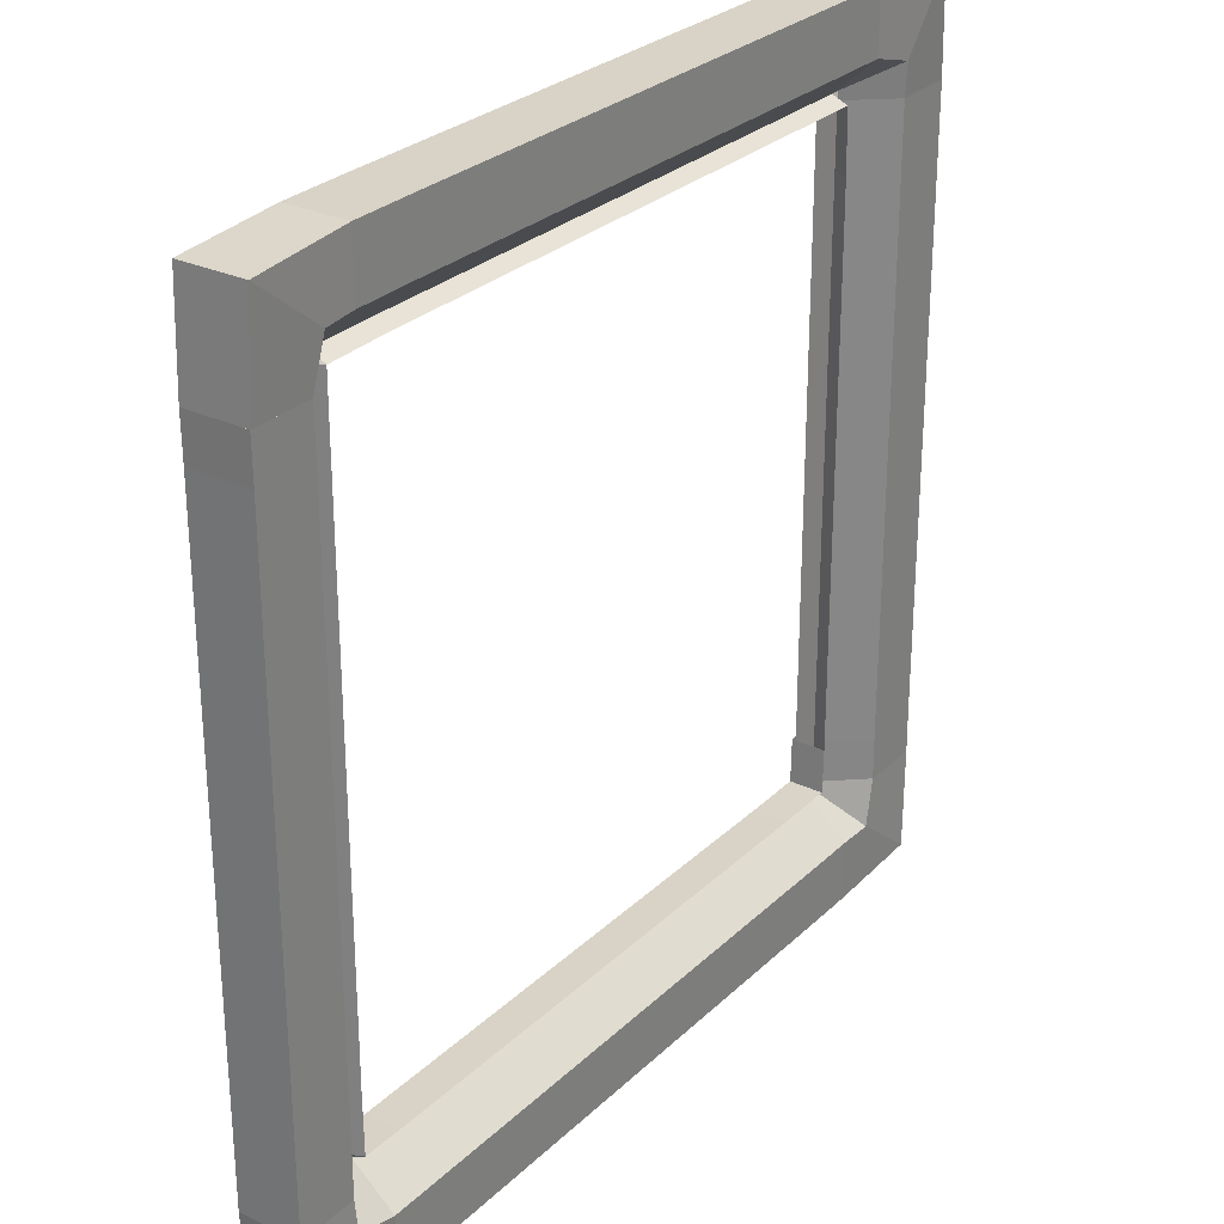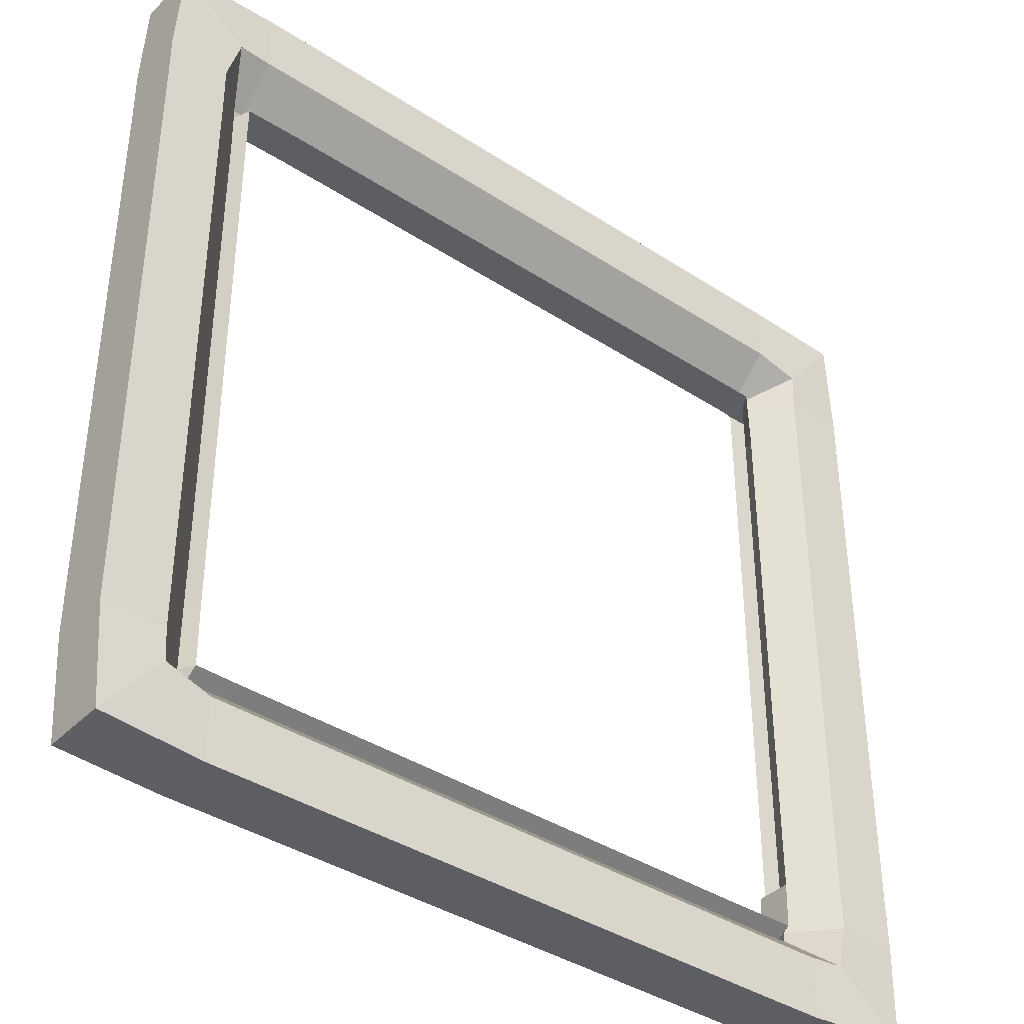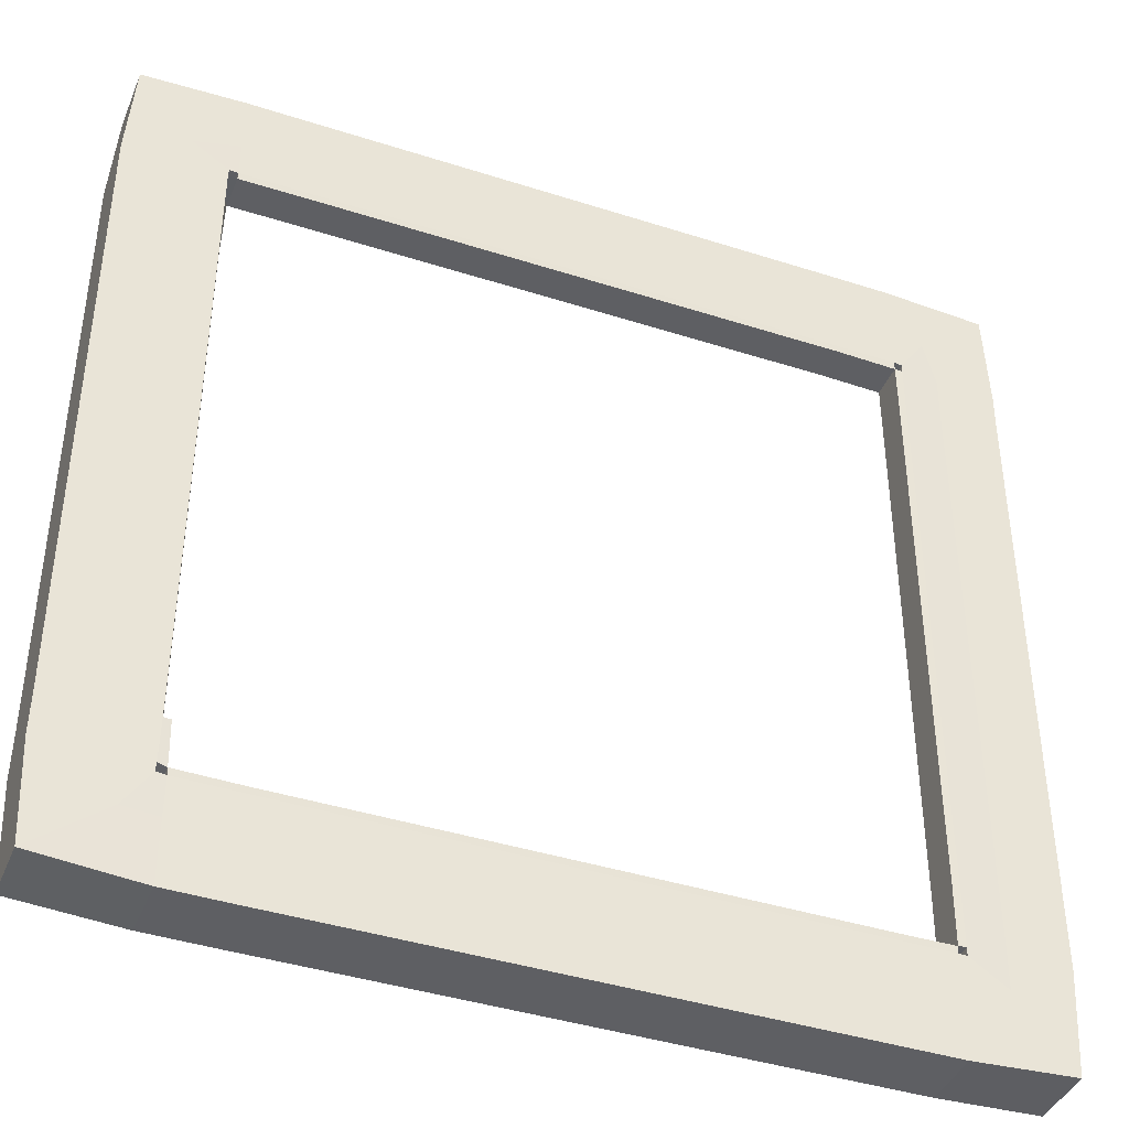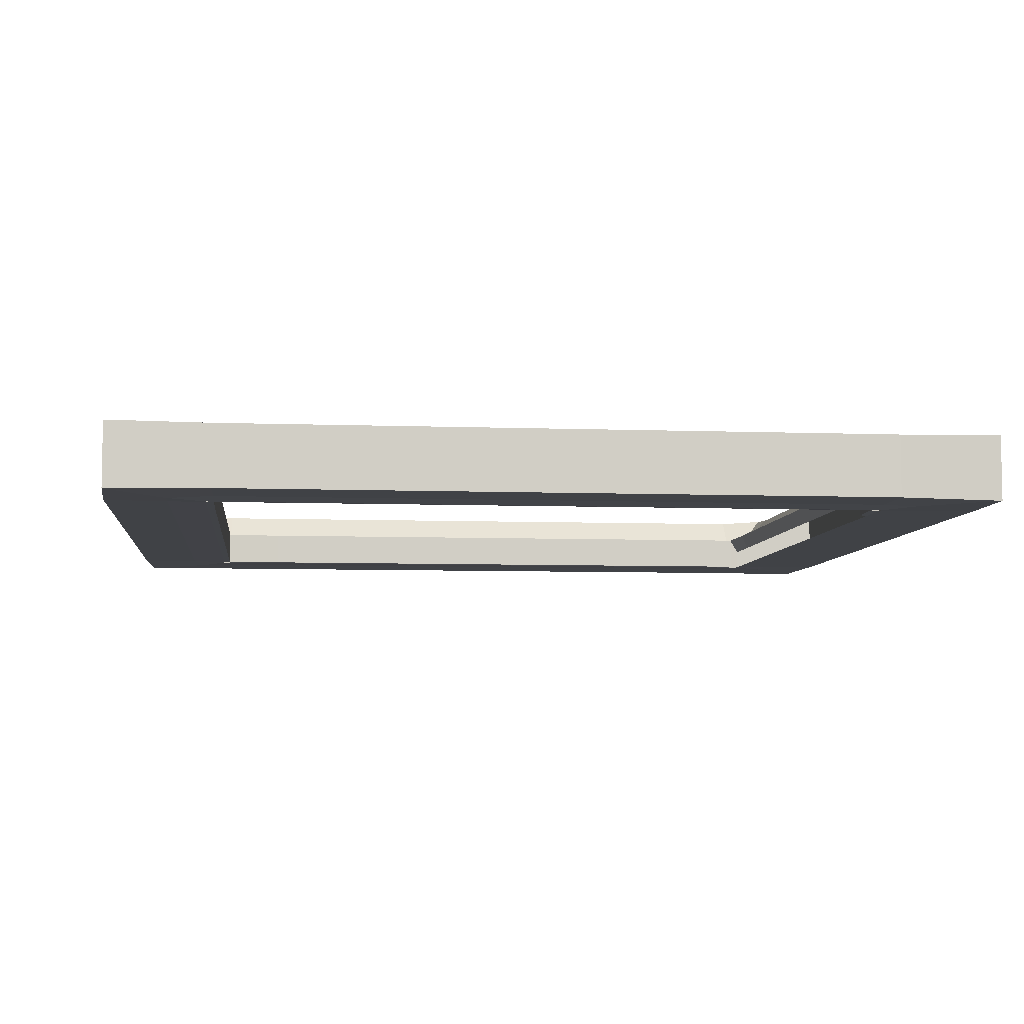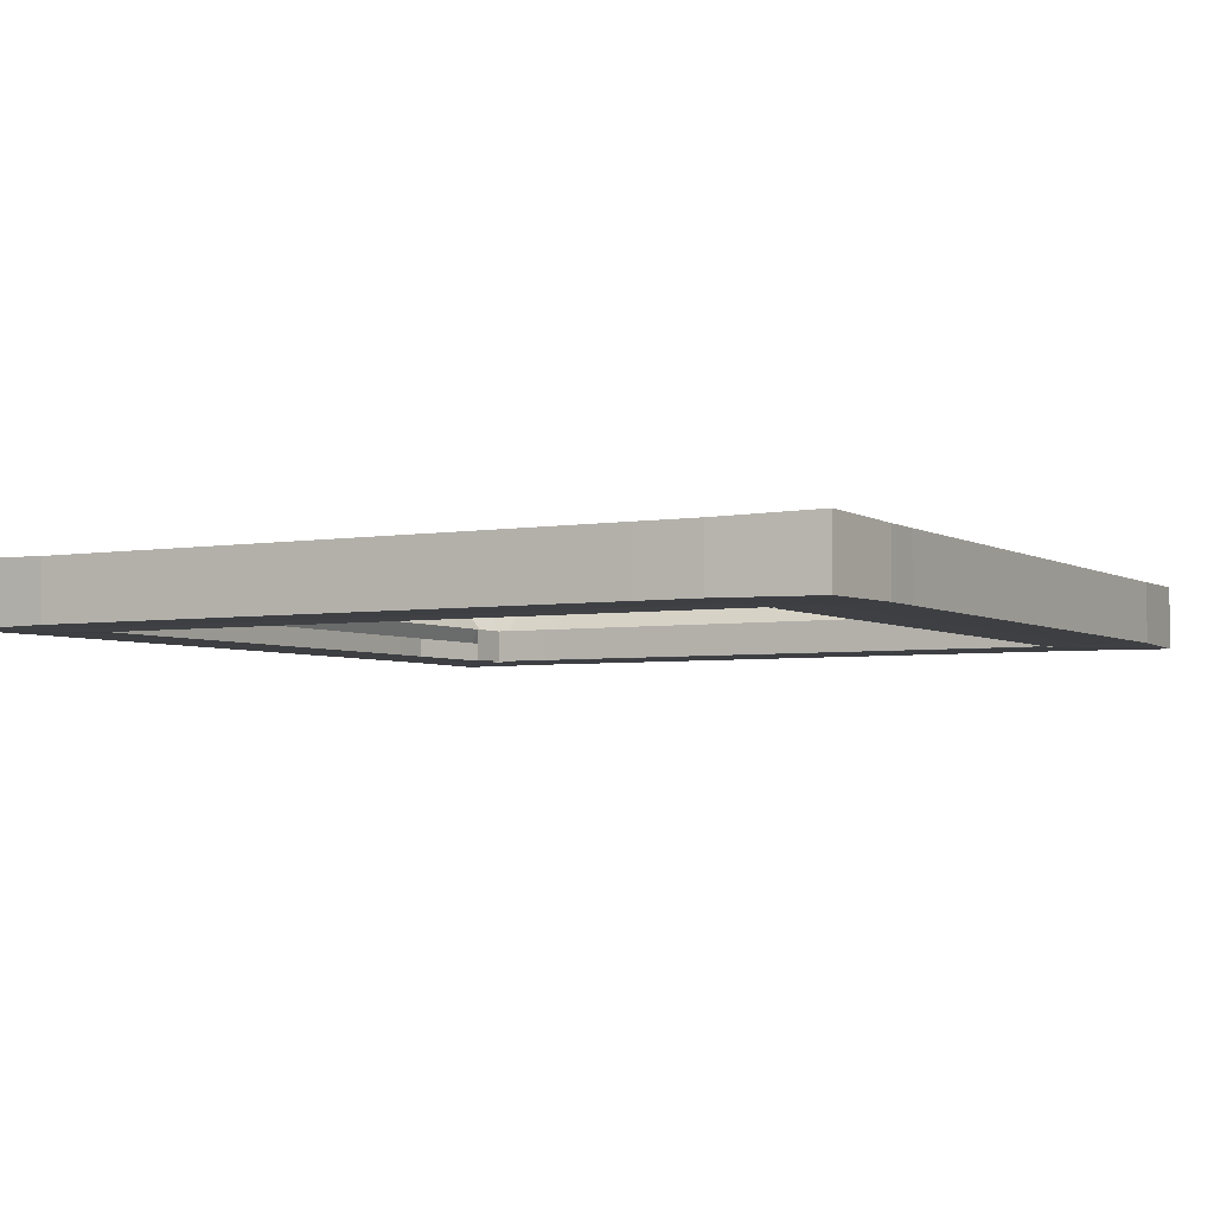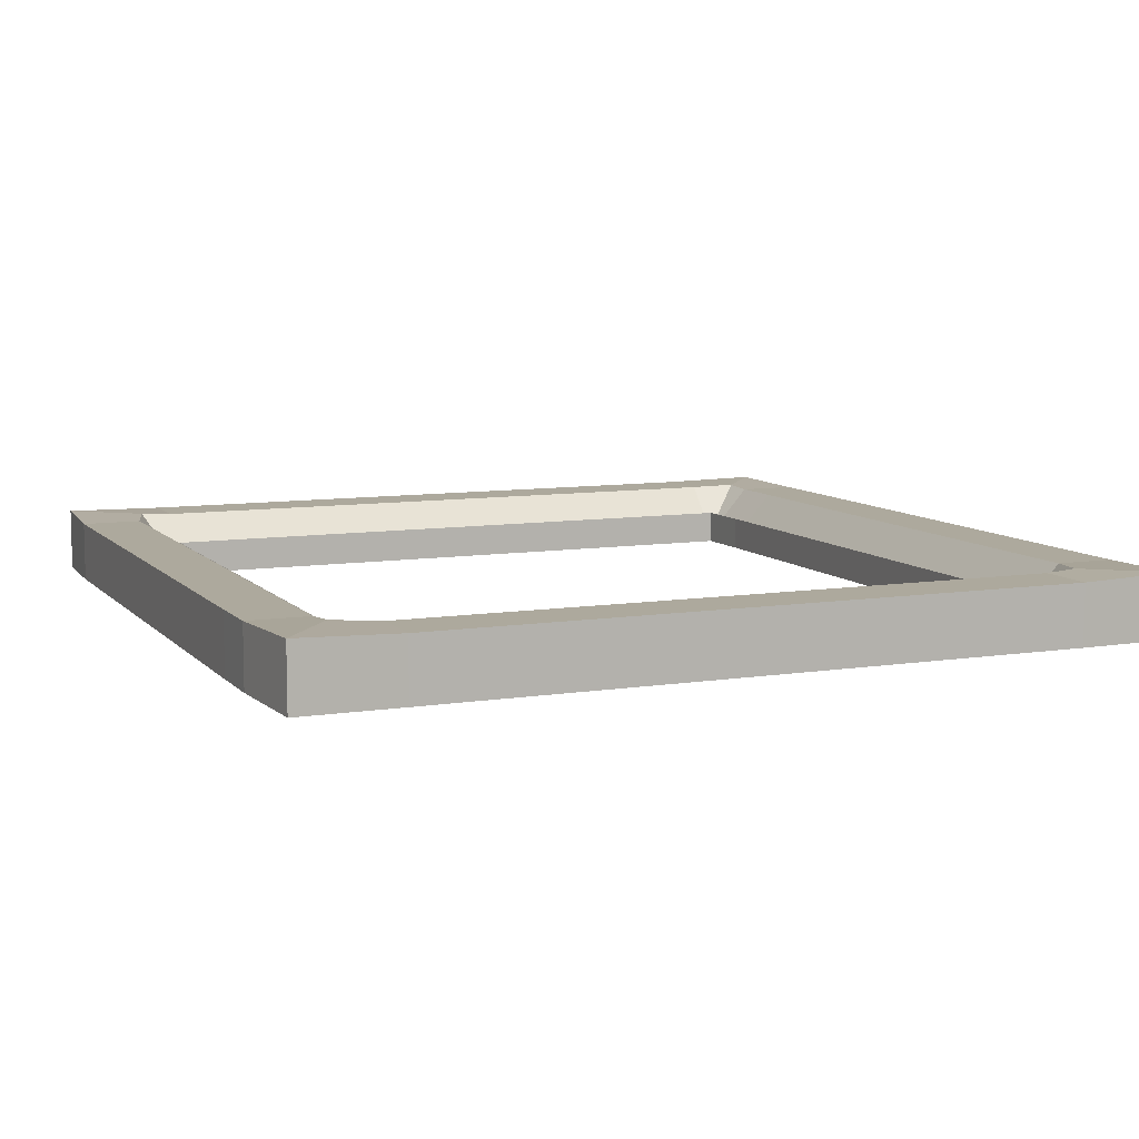
<metadata>
{"format":"obj","ext":"obj","renderer":"f3d","projection":"perspective","resolution":1024,"background":"white","views":[{"elev":27.9,"azim":125.6,"up":"+Z"},{"elev":-39.2,"azim":140.9,"up":"+Z"},{"elev":-41.0,"azim":-21.4,"up":"+Z"},{"elev":-6.5,"azim":173.7,"up":"+Y"},{"elev":-4.0,"azim":29.4,"up":"+Y"},{"elev":8.8,"azim":-113.1,"up":"+Y"}]}
</metadata>
<code>
o Cube
v -1.036 -0.1342 -1.639
v -1.036 -0.1342 -1.371
v -1.308 -0.1342 -1.369
v -1.308 -0.1342 -1.638
v -1.036 0.1342 -1.639
v -1.036 0.1342 -1.371
v -1.308 0.1342 -1.369
v -1.308 0.1342 -1.638
v -1.036 -0.1386 -1.206
v -1.308 -0.1386 -1.205
v -1.036 -0.05156 -1.206
v -1.309 -0.05156 -1.204
v -1.036 -0.1361 -1.175
v -1.309 -0.1361 -1.171
v -1.036 0.01648 -1.175
v -1.309 0.01648 -1.171
v 1.393 -0.1342 -1.639
v 1.393 -0.1342 -1.371
v 1.393 0.1342 -1.639
v 1.393 0.1342 -1.371
v 1.393 -0.1386 -1.206
v 1.393 -0.05156 -1.206
v 1.393 -0.1361 -1.175
v 1.393 0.01648 -1.175
v 1.579 -0.1342 -1.639
v 1.579 -0.1342 -1.371
v 1.579 0.1342 -1.639
v 1.579 0.1342 -1.371
v 1.579 -0.1386 -1.206
v 1.579 -0.05156 -1.206
v 1.582 -0.1361 -1.172
v 1.582 0.01648 -1.172
v 1.314 -0.1342 2.191
v 1.314 -0.1342 1.923
v 1.583 -0.1342 1.921
v 1.583 -0.1342 2.189
v 1.314 0.1342 2.191
v 1.314 0.1342 1.923
v 1.583 0.1342 1.921
v 1.583 0.1342 2.189
v 1.314 -0.1386 1.758
v 1.583 -0.1386 1.756
v 1.314 -0.05156 1.758
v 1.583 -0.05156 1.756
v 1.314 -0.1361 1.727
v 1.585 -0.1361 1.72
v 1.314 0.01648 1.727
v 1.585 0.01648 1.72
v -1.116 -0.1342 2.191
v -1.116 -0.1342 1.923
v -1.116 0.1342 2.191
v -1.116 0.1342 1.923
v -1.116 -0.1386 1.758
v -1.116 -0.05156 1.758
v -1.116 -0.1361 1.727
v -1.116 0.01648 1.727
v -1.305 -0.1342 2.191
v -1.305 -0.1342 1.923
v -1.305 0.1342 2.191
v -1.305 0.1342 1.923
v -1.305 -0.1386 1.759
v -1.305 -0.05156 1.759
v -1.306 -0.1361 1.726
v -1.306 0.01648 1.726
v 2.05 -0.1342 -0.9013
v 1.781 -0.1342 -0.9013
v 1.781 -0.1342 -1.17
v 2.05 -0.1342 -1.17
v 2.05 0.1342 -0.9013
v 1.781 0.1342 -0.9013
v 1.781 0.1342 -1.17
v 2.05 0.1342 -1.17
v 1.617 -0.1386 -0.9013
v 1.617 -0.1386 -1.17
v 1.617 -0.05156 -0.9013
v 1.617 -0.05156 -1.17
v 1.586 -0.1361 -0.9013
v 1.776 -0.1386 -1.314
v 1.586 0.01648 -0.9013
v 1.776 0.1436 -1.314
v 2.05 -0.1342 1.528
v 1.781 -0.1342 1.528
v 2.05 0.1342 1.528
v 1.781 0.1342 1.528
v 1.617 -0.1386 1.528
v 1.617 -0.05156 1.528
v 1.586 -0.1361 1.528
v 1.586 0.01648 1.528
v 2.052 -0.1342 1.715
v 1.783 -0.1342 1.715
v 2.052 0.1342 1.715
v 1.783 0.1342 1.715
v 1.619 -0.1386 1.715
v 1.619 -0.05156 1.715
v 1.616 -0.1386 -1.206
v 1.616 -0.05156 -1.206
v 2.02 -0.1386 -1.616
v 2.02 0.1436 -1.616
v 1.728 -0.1386 1.914
v 1.728 0.1436 1.914
v 1.621 -0.1386 1.753
v 1.621 -0.05156 1.753
v 2.031 -0.1386 2.157
v 2.031 0.1436 2.157
v -1.31 -0.05156 -1.205
v -1.778 -0.1342 1.454
v -1.51 -0.1342 1.454
v -1.51 -0.1342 1.723
v -1.778 -0.1342 1.723
v -1.778 0.1342 1.454
v -1.51 0.1342 1.454
v -1.51 0.1342 1.723
v -1.778 0.1342 1.723
v -1.345 -0.1386 1.454
v -1.345 -0.1386 1.723
v -1.345 -0.05156 1.454
v -1.345 -0.05156 1.723
v -1.505 -0.1386 1.867
v -1.314 0.01648 1.454
v -1.505 0.1436 1.867
v -1.778 -0.1342 -0.9755
v -1.51 -0.1342 -0.9755
v -1.778 0.1342 -0.9755
v -1.51 0.1342 -0.9755
v -1.345 -0.1386 -0.9755
v -1.345 -0.05156 -0.9755
v -1.314 -0.1361 -0.9755
v -1.314 0.01648 -0.9755
v -1.78 -0.1342 -1.162
v -1.512 -0.1342 -1.162
v -1.78 0.1342 -1.162
v -1.512 0.1342 -1.162
v -1.347 -0.1386 -1.162
v -1.347 -0.05156 -1.162
v -1.344 -0.1386 1.759
v -1.344 -0.05156 1.759
v -1.748 -0.1386 2.169
v -1.748 0.1436 2.169
v -1.457 -0.1386 -1.361
v -1.457 0.1436 -1.361
v -1.349 -0.1386 -1.2
v -1.349 -0.05156 -1.2
v -1.759 -0.1386 -1.604
v -1.759 0.1436 -1.604
f 1 2 3 4
f 5 8 7 6
f 15 13 23 24
f 3 2 9 10
f 3 4 8 7
f 5 1 4 8
f 12 10 14 16
f 6 7 12 11
f 7 3 10 12
f 9 2 18 21
f 13 15 16 14
f 10 9 13 14
f 11 12 16 15
f 11 15 24 22
f 18 17 25 26
f 20 22 30 28
f 23 21 29 31
f 6 11 22 20
f 5 6 20 19
f 13 9 21 23
f 1 5 19 17
f 2 1 17 18
f 25 27 28 26
f 26 28 30 29
f 29 30 32 31
f 22 24 32 30
f 24 23 31 32
f 21 18 26 29
f 19 20 28 27
f 17 19 27 25
f 33 34 35 36
f 37 40 39 38
f 47 45 55 56
f 35 34 41 42
f 35 39 40 36
f 37 33 36 40
f 44 42 46 48
f 38 39 44 43
f 39 35 42 44
f 41 34 50 53
f 45 47 48 46
f 42 41 45 46
f 43 44 48 47
f 43 47 56 54
f 50 49 57 58
f 52 54 62 60
f 55 53 61 63
f 38 43 54 52
f 37 38 52 51
f 45 41 53 55
f 33 37 51 49
f 34 33 49 50
f 57 59 60 58
f 58 60 62 61
f 61 62 64 63
f 54 56 64 62
f 56 55 63 64
f 53 50 58 61
f 51 52 60 59
f 49 51 59 57
f 65 66 67 68
f 69 72 71 70
f 79 77 87 88
f 67 66 73 74
f 67 68 72 71
f 69 65 68 72
f 76 74 31 32
f 70 71 76 75
f 71 76 74 67
f 73 66 82 85
f 77 79 32 31
f 74 73 77 31
f 75 76 32 79
f 75 79 88 86
f 82 81 89 90
f 84 86 94 92
f 87 85 93 46
f 70 75 86 84
f 69 70 84 83
f 77 73 85 87
f 65 69 83 81
f 66 65 81 82
f 89 91 92 90
f 90 92 94 93
f 93 94 48 46
f 86 88 48 94
f 88 87 46 48
f 85 82 90 93
f 83 84 92 91
f 81 83 91 89
f 30 29 95 96
f 95 74 76 96
f 76 32 30 96
f 95 78 80 96
f 80 96 76 71
f 96 80 28 30
f 74 95 78 67
f 26 78 95 29
f 78 97 98 80
f 71 72 98 80
f 67 78 97 68
f 25 97 78 26
f 27 28 80 98
f 97 25 27 98
f 68 97 98 72
f 94 93 101 102
f 101 42 44 102
f 44 48 94 102
f 101 99 100 102
f 100 102 44 39
f 102 100 92 94
f 42 101 99 35
f 90 99 101 93
f 99 103 104 100
f 39 40 104 100
f 35 99 103 36
f 89 103 99 90
f 91 92 100 104
f 103 89 91 104
f 36 103 104 40
f 105 10 14 16
f 7 3 10 105
f 106 107 108 109
f 110 113 112 111
f 108 107 114 115
f 108 112 113 109
f 110 106 109 113
f 117 115 63 64
f 111 112 117 116
f 112 108 115 117
f 114 107 122 125
f 116 117 64 119
f 116 119 128 126
f 122 121 129 130
f 124 126 134 132
f 127 125 133 14
f 111 116 126 124
f 110 111 124 123
f 106 110 123 121
f 107 106 121 122
f 129 130 132 131
f 130 133 134 132
f 133 134 16 14
f 126 128 16 134
f 128 127 14 16
f 125 122 130 133
f 123 124 132 131
f 121 123 131 129
f 62 61 135 136
f 135 115 117 136
f 117 64 62 136
f 135 136 120 118
f 120 136 117 112
f 136 120 60 62
f 115 135 118 108
f 58 118 135 61
f 118 120 138 137
f 112 113 138 120
f 108 118 137 109
f 57 137 118 58
f 59 60 120 138
f 137 57 59 138
f 109 137 138 113
f 134 133 141 142
f 141 10 12 142
f 12 16 134 142
f 141 142 140 139
f 140 142 12 7
f 142 140 132 134
f 10 141 139 3
f 130 139 141 133
f 139 140 144 143
f 7 8 144 140
f 3 139 143 4
f 129 143 139 130
f 131 132 140 144
f 143 129 131 144
f 4 143 144 8

</code>
